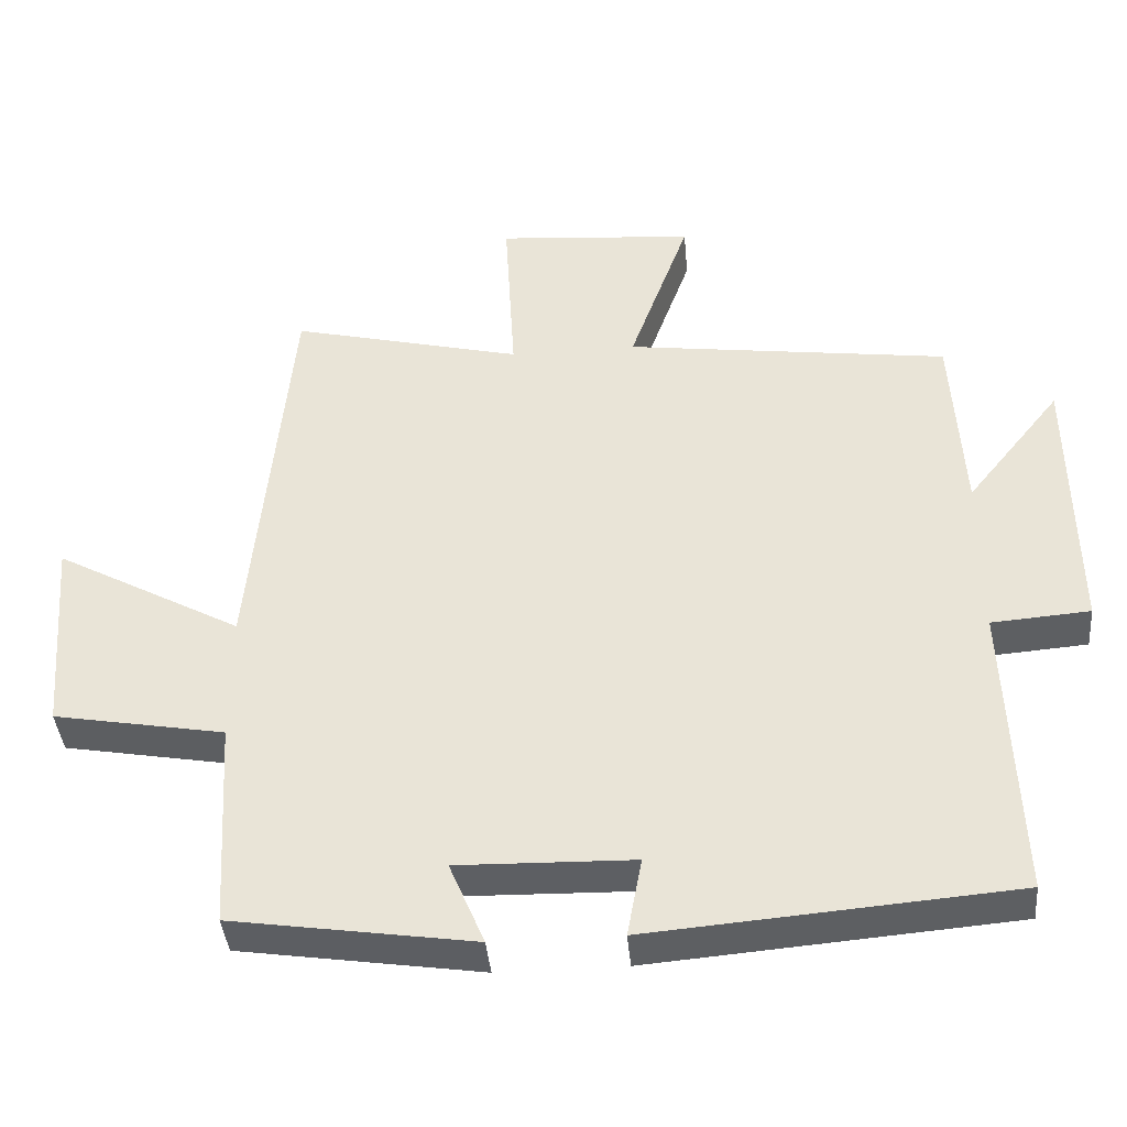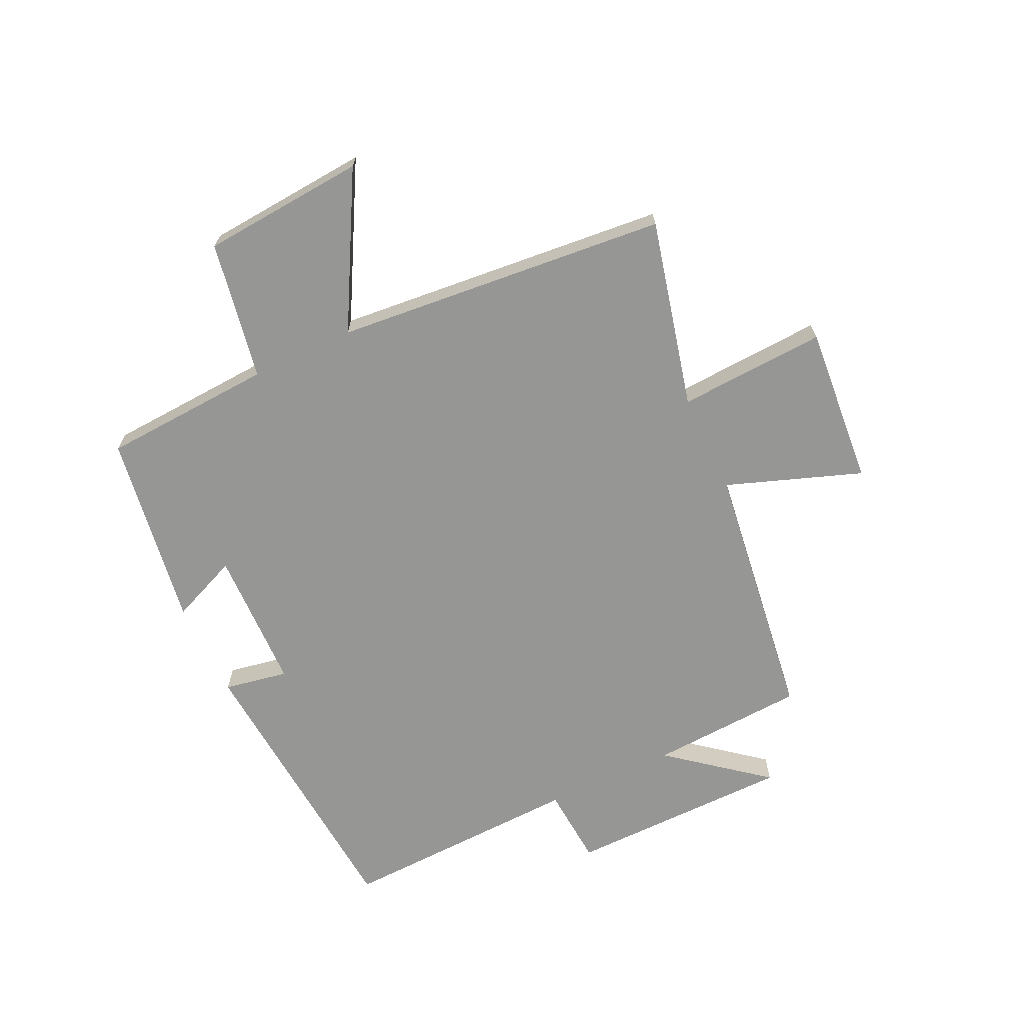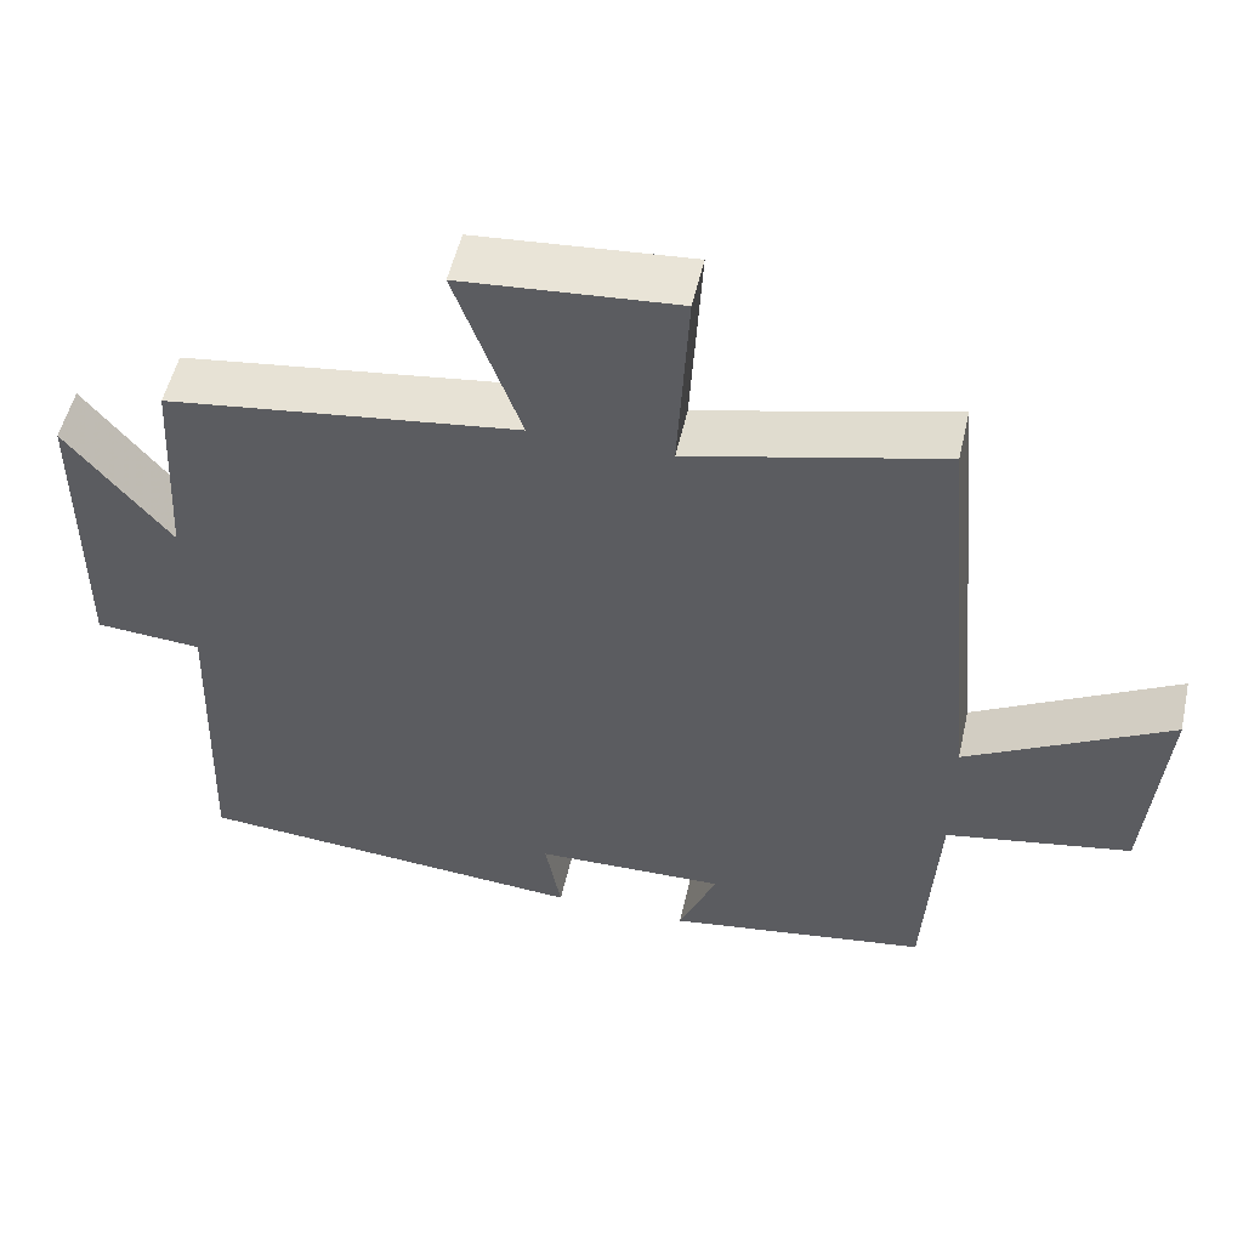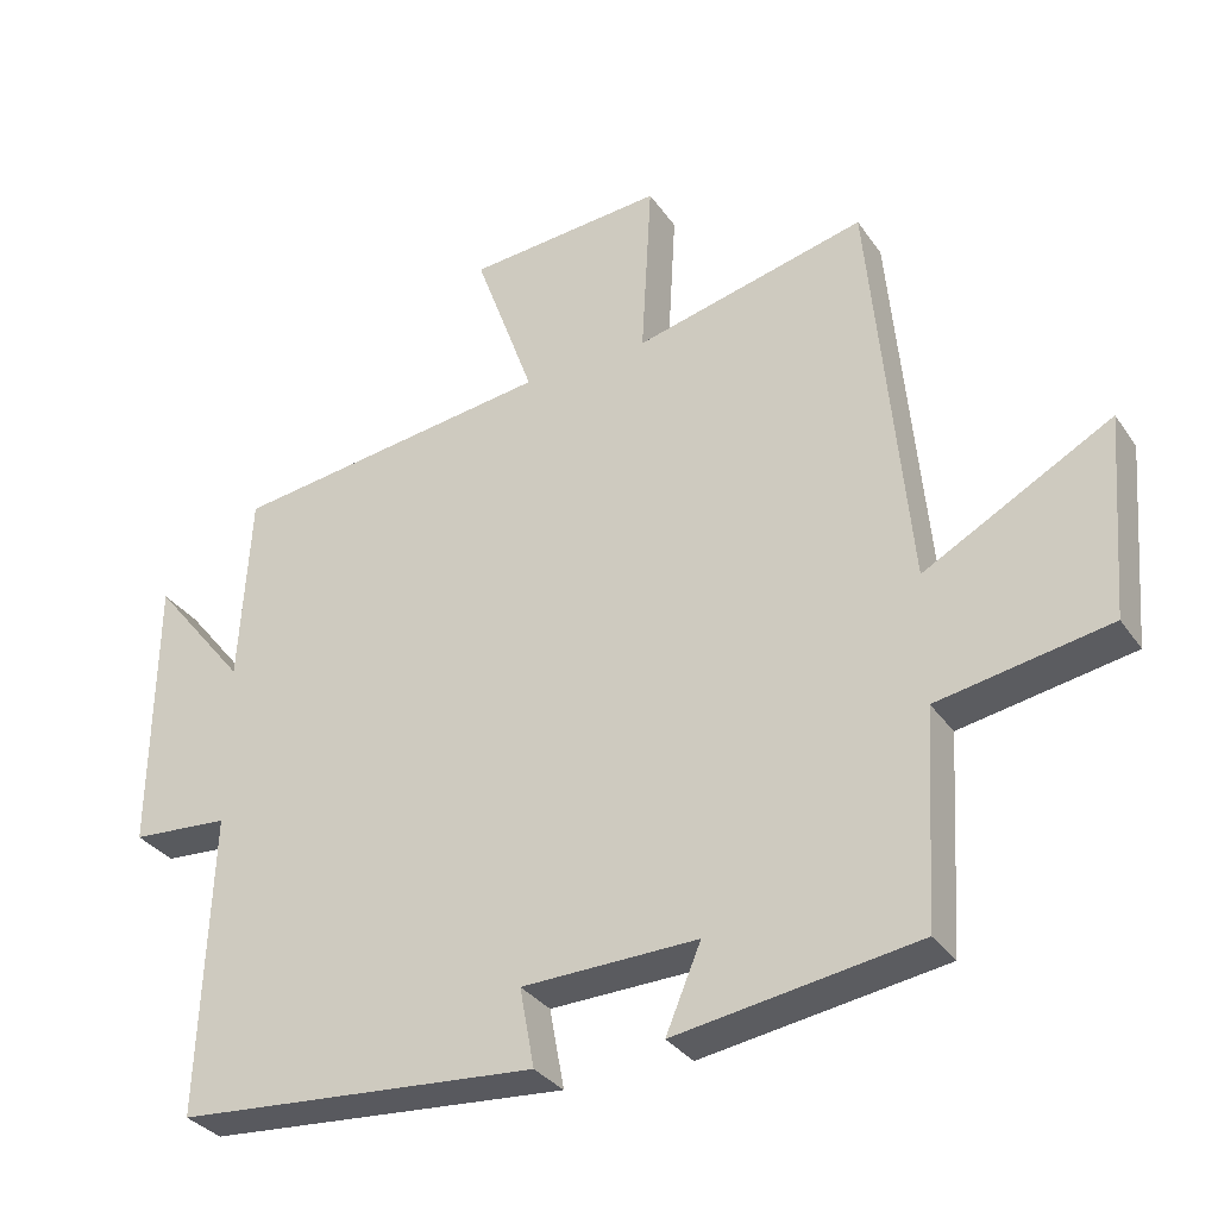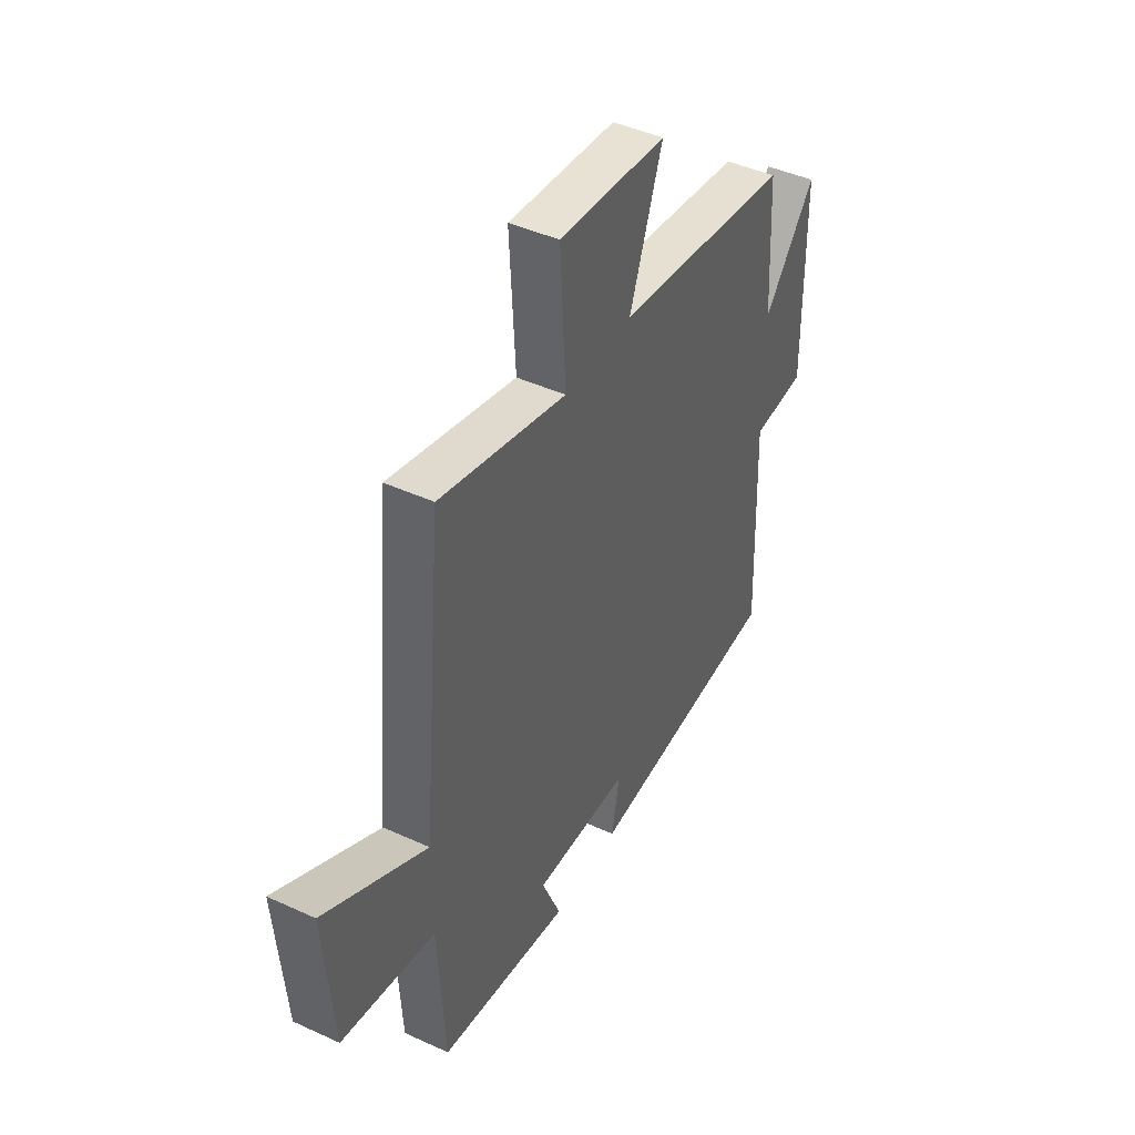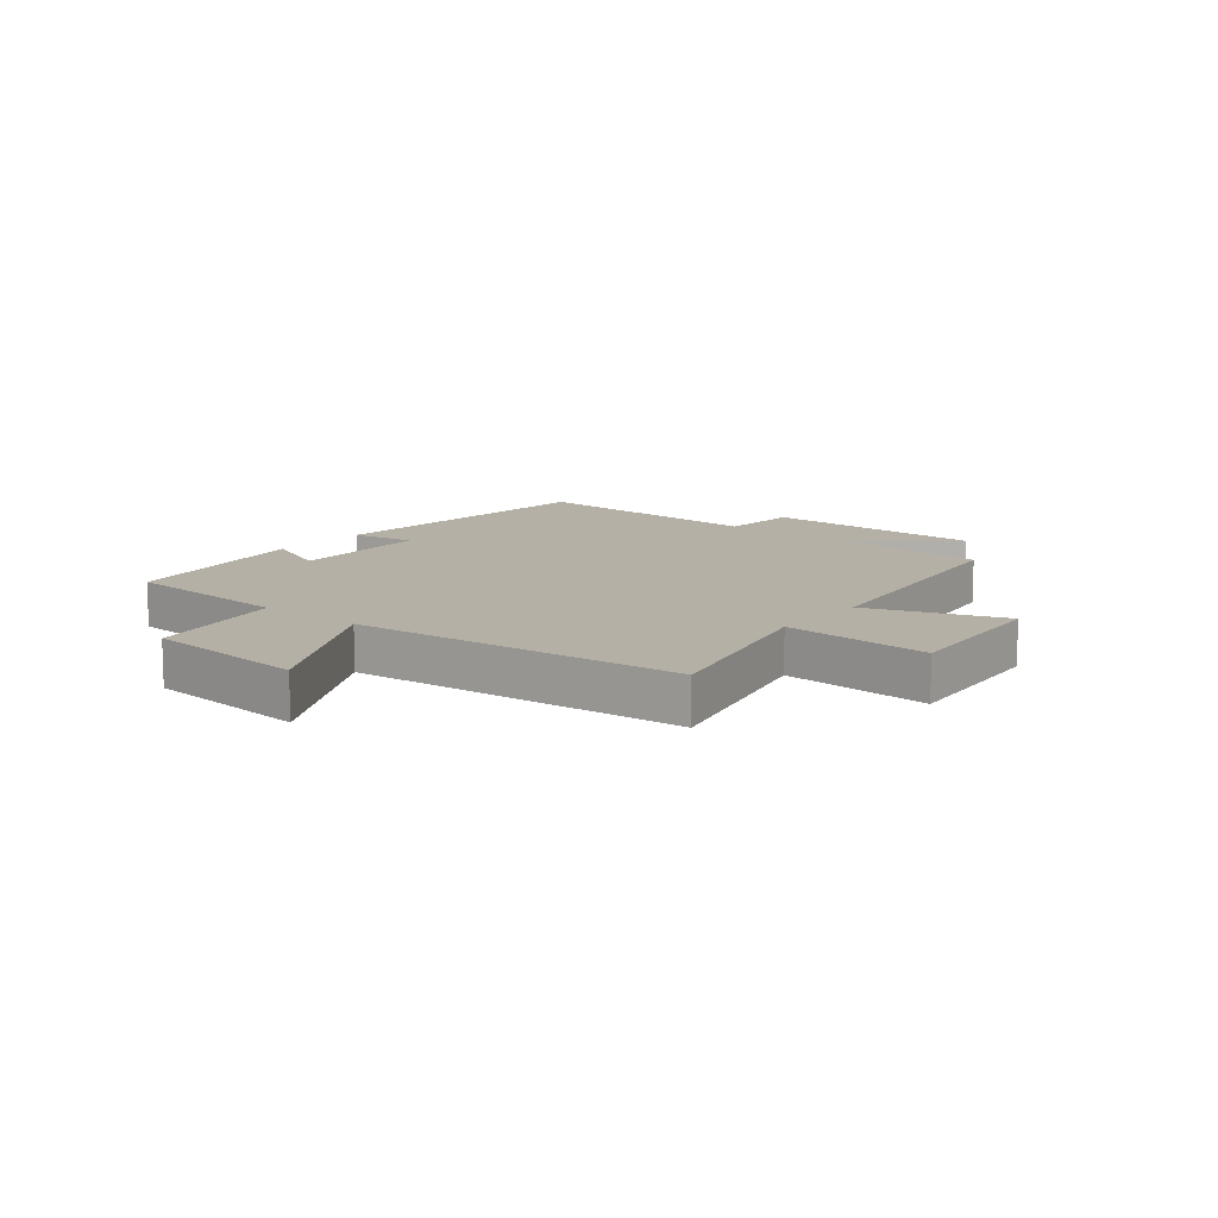
<metadata>
{"format":"obj","ext":"obj","renderer":"f3d","projection":"perspective","resolution":1024,"background":"white","views":[{"elev":-40.4,"azim":5.1,"up":"+Z"},{"elev":-67.7,"azim":-64.7,"up":"+Y"},{"elev":52.9,"azim":-167.3,"up":"+Z"},{"elev":-32.6,"azim":-150.9,"up":"+Z"},{"elev":44.2,"azim":-61.8,"up":"+Z"},{"elev":11.7,"azim":-50.8,"up":"+Y"}]}
</metadata>
<code>
v 0.515 0.07 -0.46
v 0.019 0.07 -0.5
v 0.039 0.07 -0.392
v -0.201 0.07 -0.386
v -0.153 0.07 -0.5
v -0.483 0.07 -0.45
v -0.5 0.07 -0.161
v -0.734 0.07 -0.119
v -0.756 0.07 0.157
v -0.5 0.07 0.017
v -0.448 0.07 0.577
v -0.131 0.07 0.5
v -0.145 0.07 0.749
v 0.125 0.07 0.727
v 0.043 0.07 0.5
v 0.485 0.07 0.441
v 0.5 0.07 0.179
v 0.63 0.07 0.341
v 0.634 0.07 -0.039
v 0.5 0.07 -0.049
v 0.515 0 -0.46
v 0.019 0 -0.5
v 0.039 0 -0.392
v -0.201 0 -0.386
v -0.153 0 -0.5
v -0.483 0 -0.45
v -0.5 0 -0.161
v -0.734 0 -0.119
v -0.756 0 0.157
v -0.5 0 0.017
v -0.448 0 0.577
v -0.131 0 0.5
v -0.145 0 0.749
v 0.125 0 0.727
v 0.043 0 0.5
v 0.485 0 0.441
v 0.5 0 0.179
v 0.63 0 0.341
v 0.634 0 -0.039
v 0.5 0 -0.049
f 17 18 19 20
f 15 16 17 20
f 15 20 1
f 12 13 14 15
f 12 15 1
f 10 11 12 1
f 7 8 9 10
f 4 5 6 7
f 3 4 7 10
f 1 2 3
f 1 3 10
f 40 39 38 37
f 40 37 36 35
f 21 40 35
f 35 34 33 32
f 21 35 32
f 21 32 31 30
f 30 29 28 27
f 27 26 25 24
f 30 27 24 23
f 23 22 21
f 30 23 21
f 1 21 22 2
f 2 22 23 3
f 3 23 24 4
f 4 24 25 5
f 5 25 26 6
f 6 26 27 7
f 7 27 28 8
f 8 28 29 9
f 9 29 30 10
f 10 30 31 11
f 11 31 32 12
f 12 32 33 13
f 13 33 34 14
f 14 34 35 15
f 15 35 36 16
f 16 36 37 17
f 17 37 38 18
f 18 38 39 19
f 19 39 40 20
f 20 40 21 1

</code>
